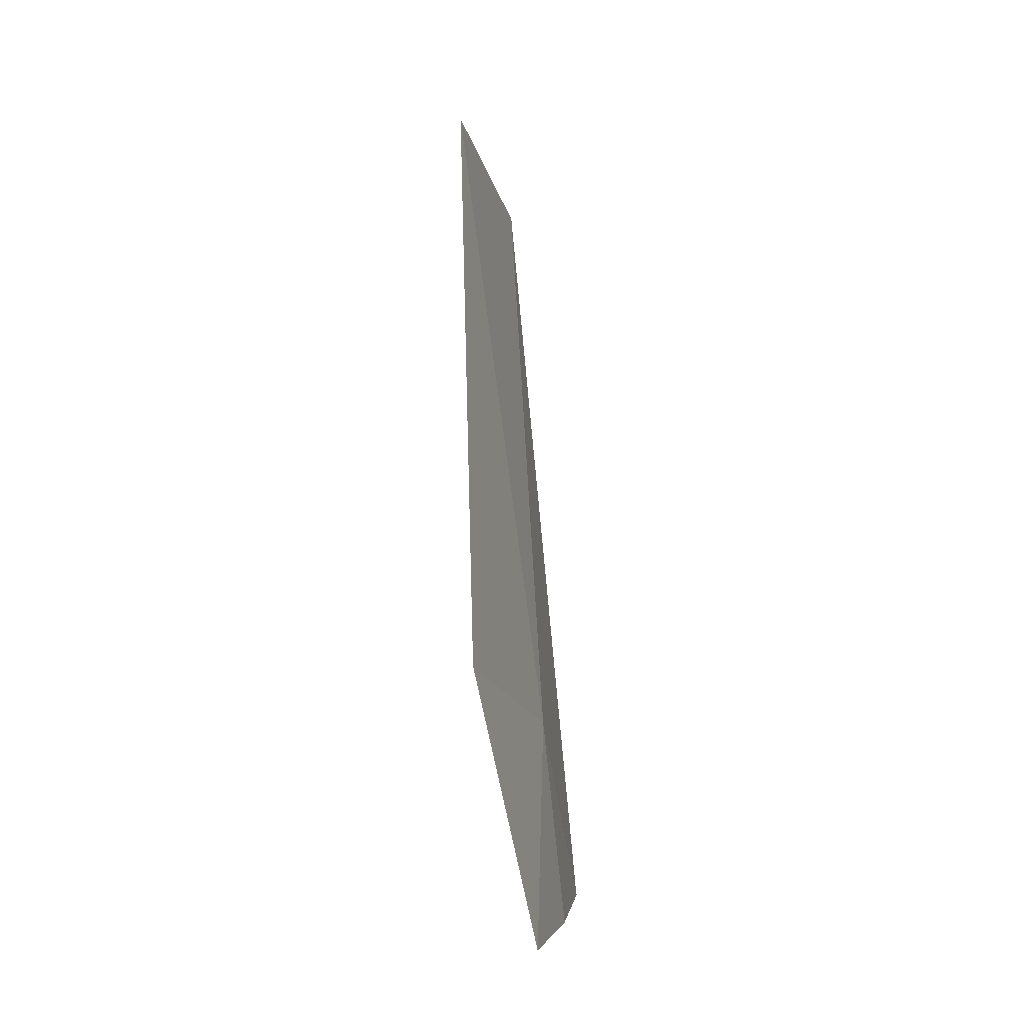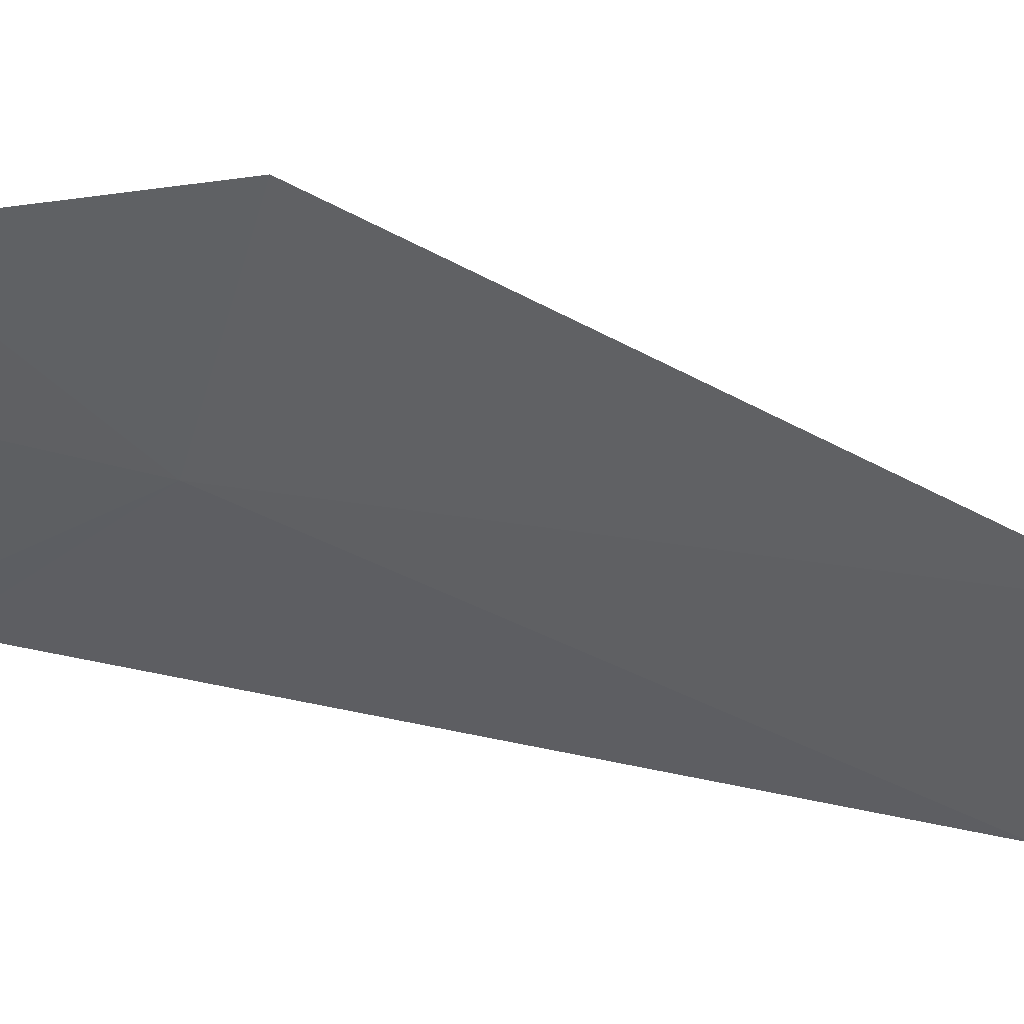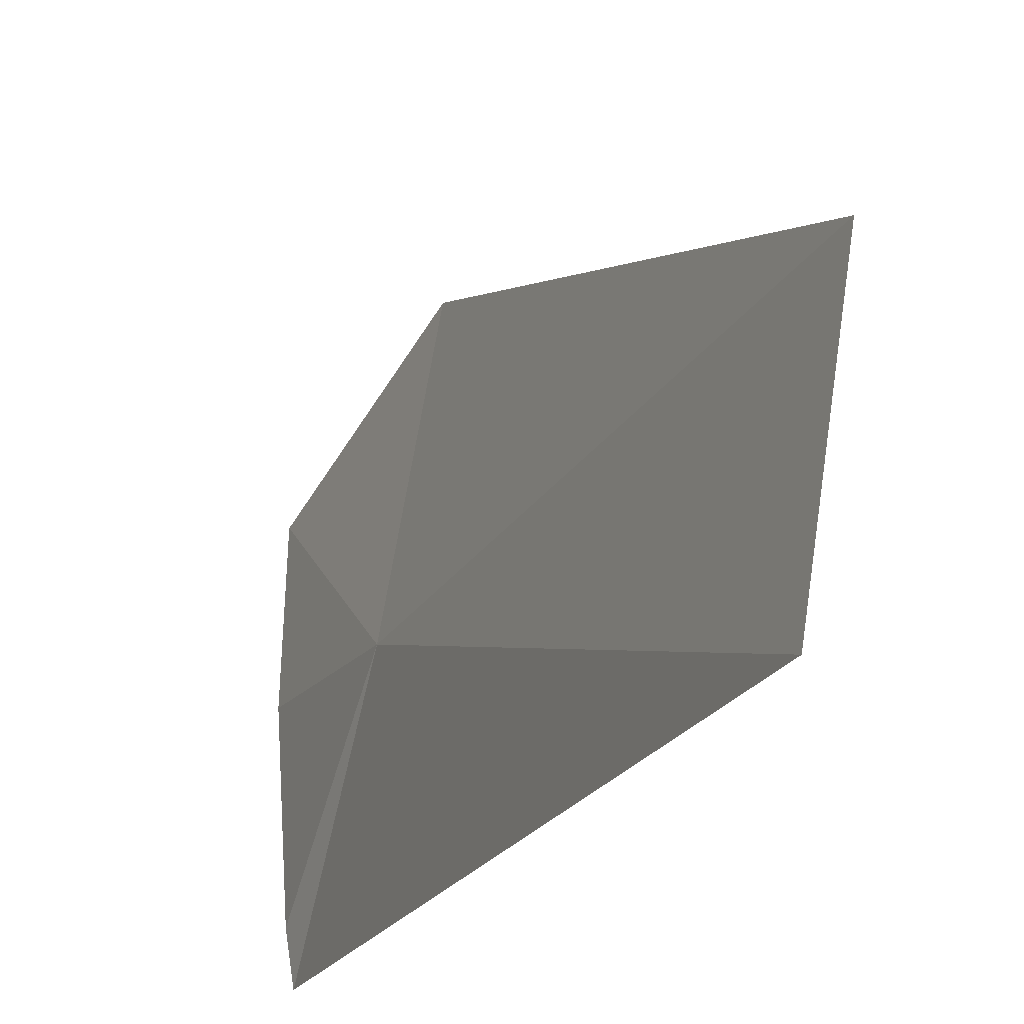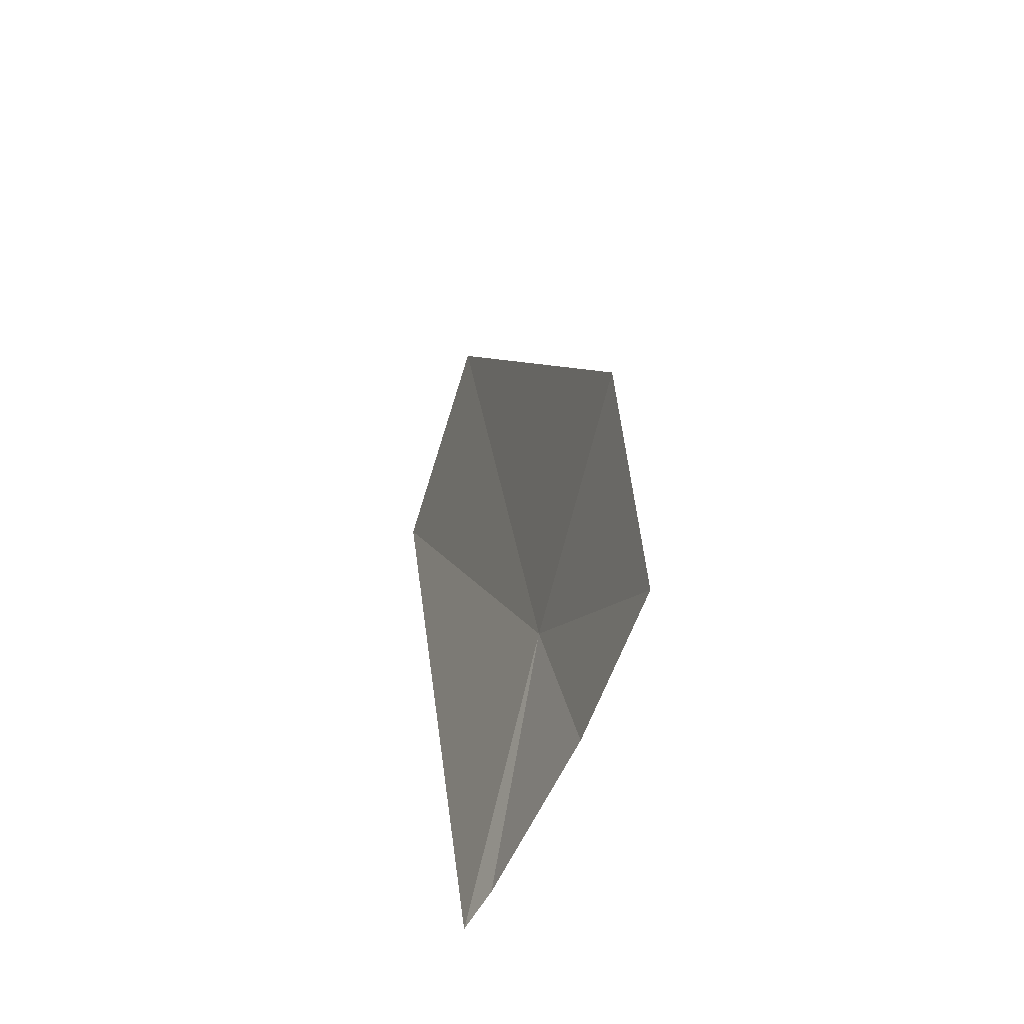
<metadata>
{"format":"obj","ext":"obj","renderer":"f3d","projection":"perspective","resolution":1024,"background":"white","views":[{"elev":-2.9,"azim":-170.1,"up":"+Z"},{"elev":42.2,"azim":-71.1,"up":"+Y"},{"elev":-24.9,"azim":-17.3,"up":"+Y"},{"elev":-64.3,"azim":158.1,"up":"+Z"}]}
</metadata>
<code>
v 46.82 30.79 0.5672
v 46.81 30.24 0.004694
v 46.78 30.37 0.004693
v 46.75 30.86 0.004692
v 46.76 31.28 0.004689
v 46.9 31.48 0.7578
v 47.03 30.16 2.201
v 47.07 30.8 2.369
f 1 2 3
f 1 3 4
f 1 5 6
f 1 8 7
f 1 6 8
f 1 7 2
f 1 4 5

</code>
